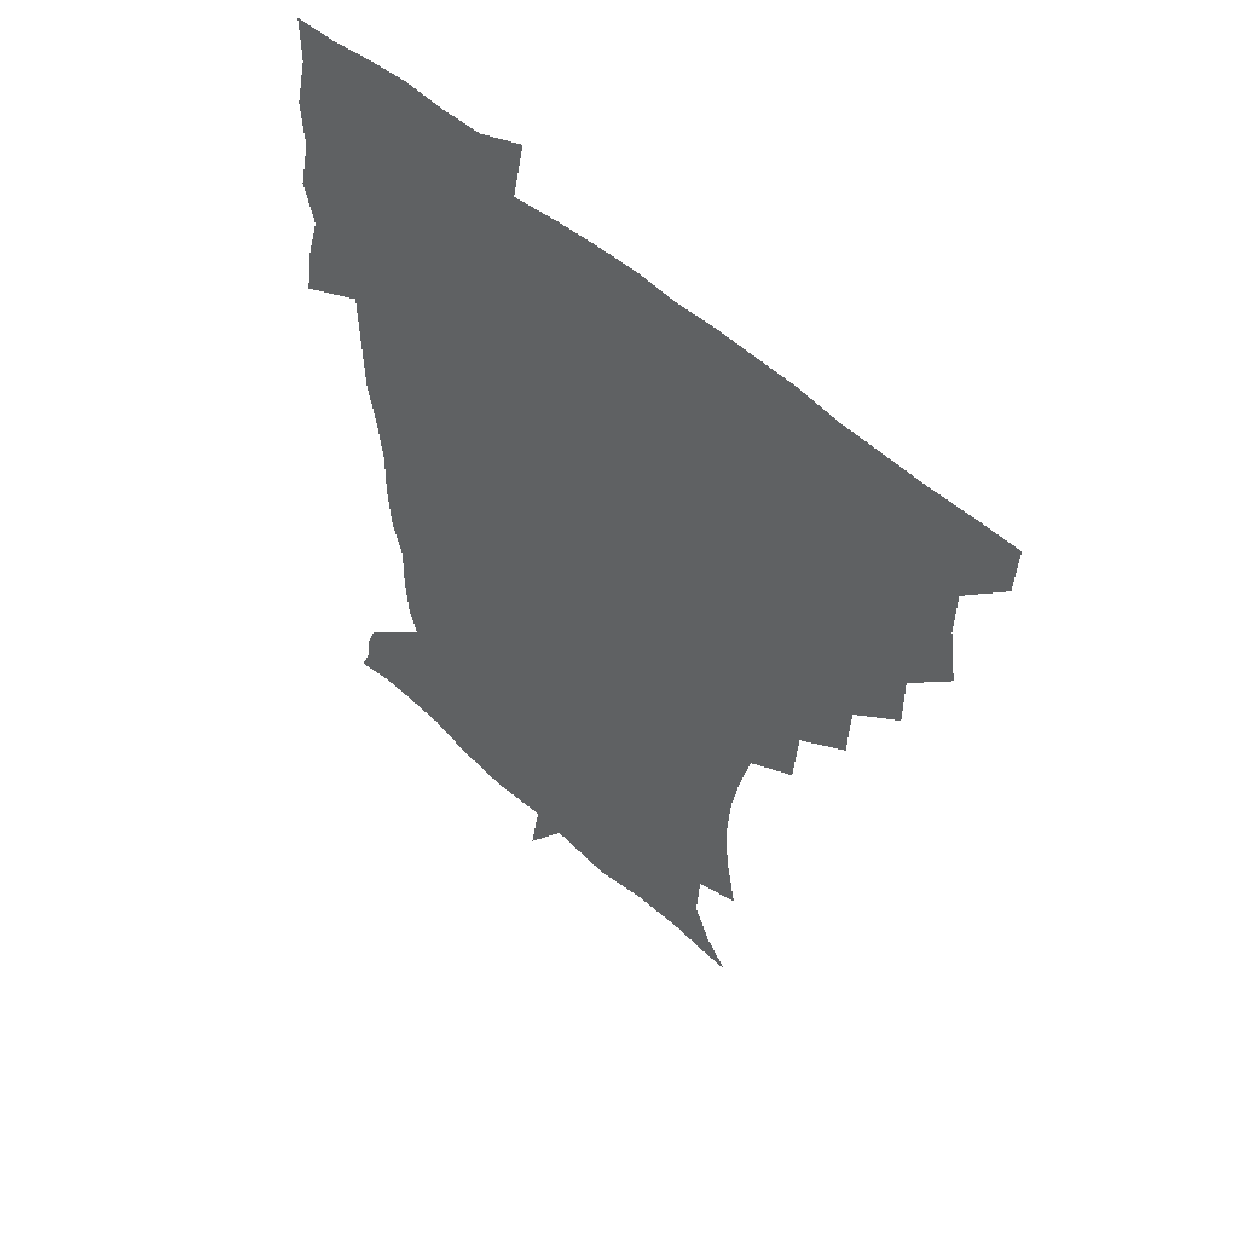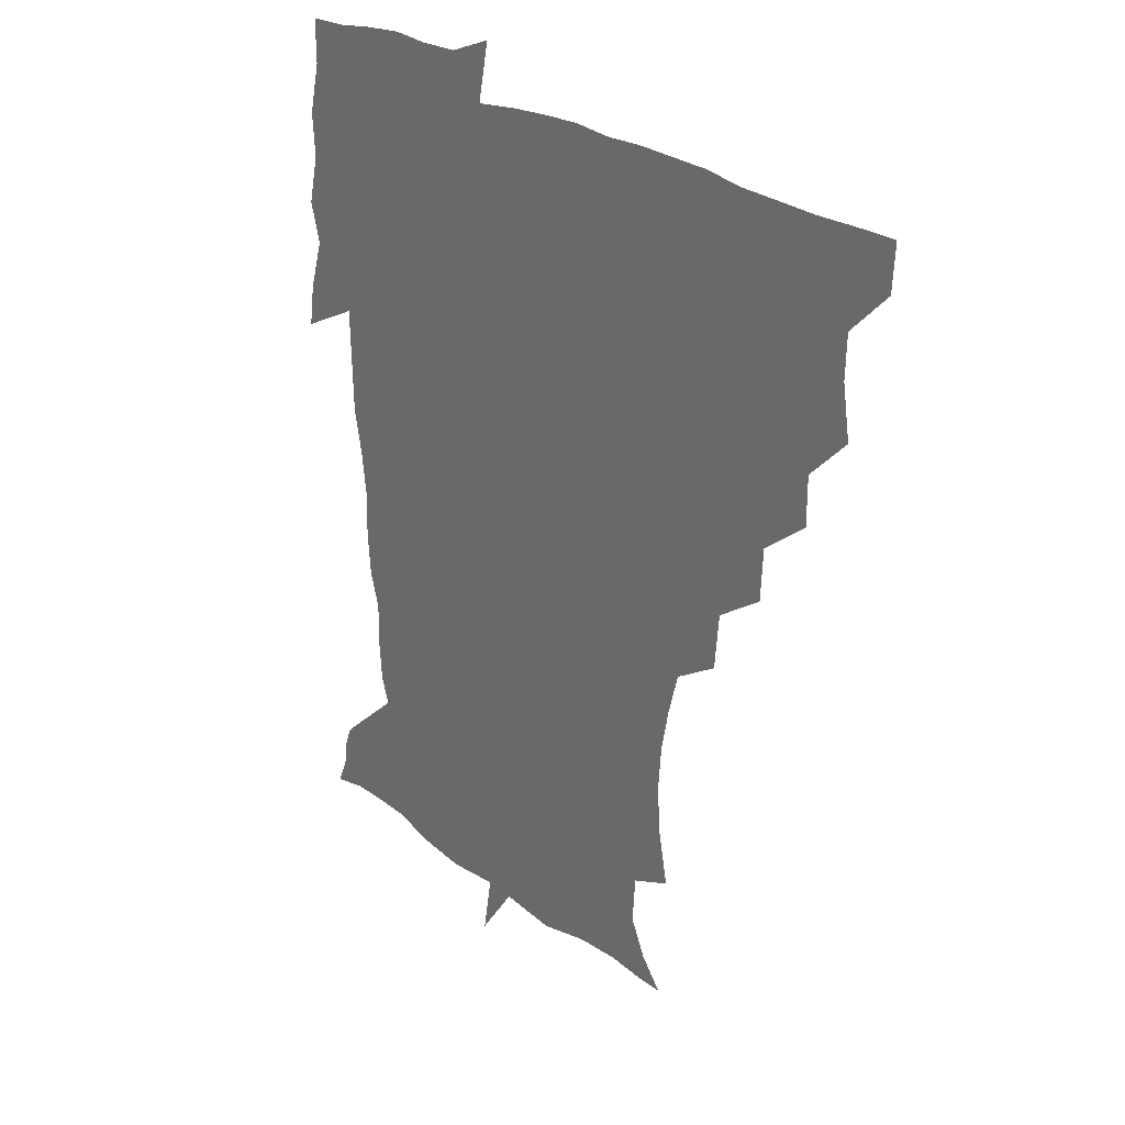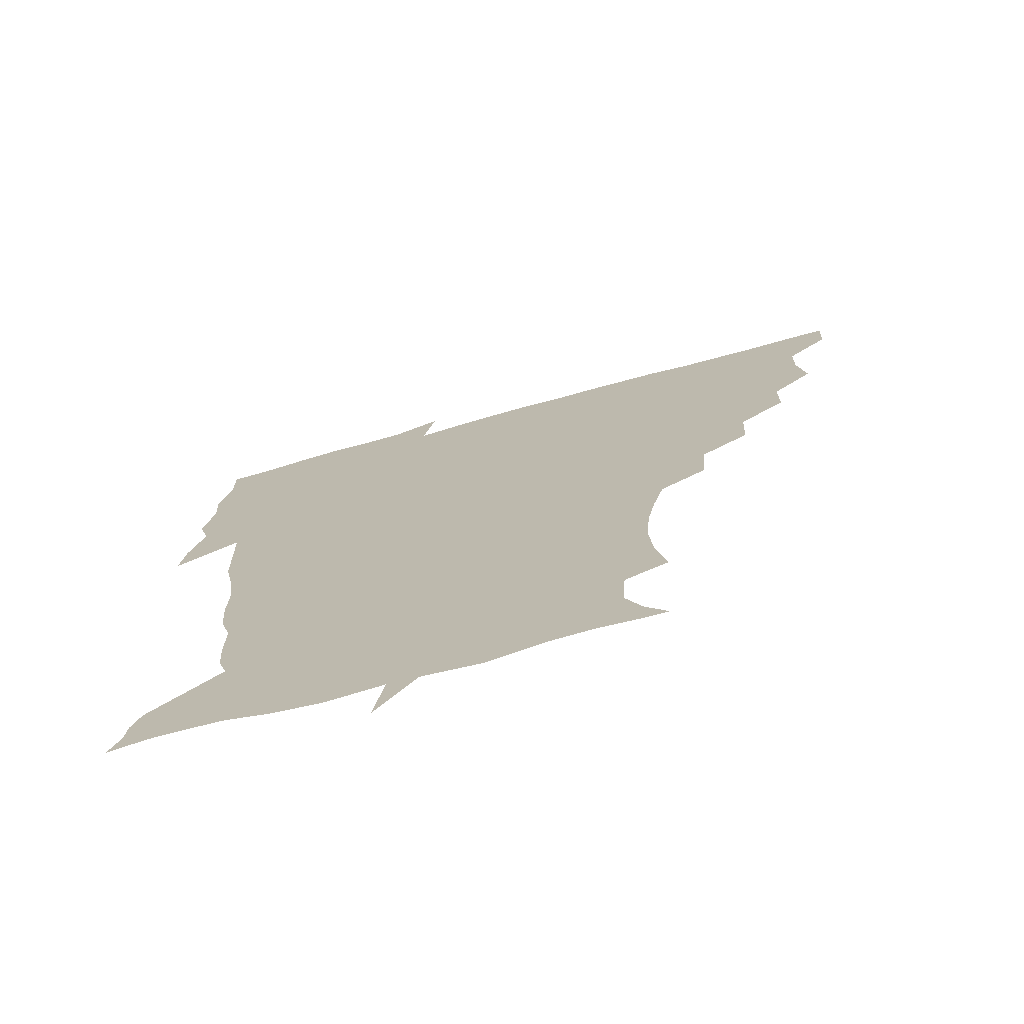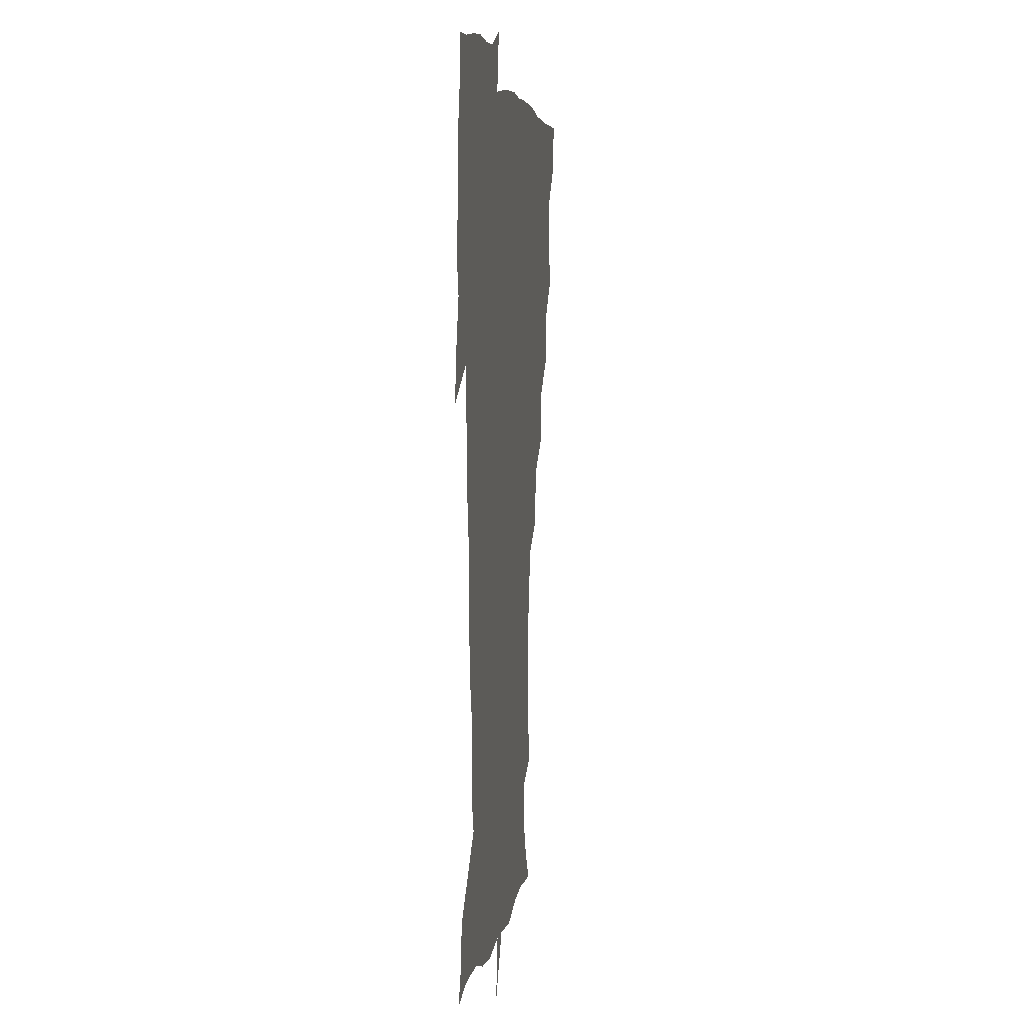
<metadata>
{"format":"obj","ext":"obj","renderer":"f3d","projection":"perspective","resolution":1024,"background":"white","views":[{"elev":52.3,"azim":-135.5,"up":"+Y"},{"elev":27.0,"azim":-132.1,"up":"+Y"},{"elev":-73.3,"azim":-164.7,"up":"+Y"},{"elev":5.2,"azim":97.4,"up":"+Y"}]}
</metadata>
<code>
v 451.9 450 0
v 450.9 466.7 0
v 464.6 399.7 0
v 467.5 418.7 0
v 467 434.6 0
v 467 449.6 0
v 465.9 466.7 0
v 479.7 366.7 0
v 479.7 384.4 0
v 483.5 404.9 0
v 483 420.2 0
v 482.4 435.4 0
v 481.7 450.8 0
v 481.4 466.3 0
v 497.6 334.1 0
v 496.7 353.2 0
v 498.6 374.1 0
v 499.6 391.6 0
v 499.1 406.5 0
v 498.5 421 0
v 498.2 435.5 0
v 497.9 449.8 0
v 496.5 466.8 0
v 516.7 301.9 0
v 515 322.2 0
v 514.9 343.6 0
v 513.5 359.6 0
v 515 378.3 0
v 513.5 391.7 0
v 513.6 406.9 0
v 513.2 421.4 0
v 512.8 435.7 0
v 512.3 450.2 0
v 511.5 467.1 0
v 536.7 207.2 0
v 540.5 227.2 0
v 541.6 244 0
v 540.3 260.5 0
v 537.4 276 0
v 533.3 291.7 0
v 531.2 311.7 0
v 529.9 329.5 0
v 529.9 347.9 0
v 529.1 362.7 0
v 529 378.3 0
v 528.8 392.8 0
v 528.2 407.1 0
v 527.9 421.5 0
v 527.4 436.1 0
v 526.9 451 0
v 526.4 469.2 0
v 539.3 159.7 0
v 547.3 170.3 0
v 553.3 183.6 0
v 552.1 200.8 0
v 552 219.8 0
v 552.9 236.6 0
v 552.3 252.1 0
v 550.6 266.6 0
v 548.2 281.5 0
v 546.2 298.9 0
v 544.9 315.8 0
v 544.4 333.2 0
v 543.8 347.9 0
v 543.6 363.9 0
v 544.3 379.9 0
v 543.4 393.1 0
v 544.1 407.8 0
v 542.9 421.7 0
v 542.6 435.8 0
v 541.7 451.8 0
v 540.8 469.5 0
v 549.6 160 0
v 560.9 176.2 0
v 563.6 191.1 0
v 564.7 209.9 0
v 563.8 223.6 0
v 564.8 242.6 0
v 564.1 258 0
v 563.5 274.3 0
v 560.8 285.7 0
v 559.7 302.8 0
v 559 319.2 0
v 558.5 333.2 0
v 558.8 350.9 0
v 558.2 364.8 0
v 558.3 379.8 0
v 557.4 392.7 0
v 558.2 407.8 0
v 557.7 421.6 0
v 557.4 435.8 0
v 556.7 451 0
v 555.1 469.8 0
v 563.1 161.5 0
v 573.7 178.9 0
v 576.9 197.5 0
v 577.1 213.6 0
v 577.1 229.7 0
v 577.1 245.3 0
v 576.6 260.8 0
v 575.9 276 0
v 574.4 289.7 0
v 573.5 305.4 0
v 572.7 317.8 0
v 573 335.9 0
v 572.8 350.9 0
v 572.3 364.4 0
v 572.5 380 0
v 572.8 394.1 0
v 572.6 407.8 0
v 572 421.9 0
v 572.1 435.8 0
v 571.7 450 0
v 569.7 469.1 0
v 579.8 160.7 0
v 588.5 181.5 0
v 589.9 198.2 0
v 590.1 214.2 0
v 589.8 228.7 0
v 589 246.2 0
v 589 261 0
v 589.2 277.6 0
v 588 290.8 0
v 587.1 304.9 0
v 587 319.9 0
v 587.1 337.4 0
v 587 352.1 0
v 587.1 365.5 0
v 586.9 379.2 0
v 587.2 394.2 0
v 587 408 0
v 587.3 421.9 0
v 587.1 435.7 0
v 585.9 451 0
v 583.8 470.2 0
v 599.5 156.4 0
v 602.8 180.7 0
v 603.3 200 0
v 603.3 215.4 0
v 603.2 231.6 0
v 602.6 244.1 0
v 601.5 260.7 0
v 602.1 278.9 0
v 601.7 292 0
v 601.2 306 0
v 601.2 322.2 0
v 601.2 337.3 0
v 601.2 350.6 0
v 601.3 365.5 0
v 601.6 380.5 0
v 601.7 394.4 0
v 601.8 408.2 0
v 602 422.1 0
v 601.5 436.5 0
v 600.4 452.2 0
v 598.5 469.6 0
v 620.9 158.8 0
v 617.1 183.8 0
v 616.5 200.9 0
v 616.5 218.2 0
v 616.4 232.2 0
v 616.4 246.4 0
v 615.5 259.6 0
v 614.9 278.9 0
v 615 293 0
v 615.3 307.5 0
v 615 322.5 0
v 615.1 338 0
v 615.3 350.8 0
v 615.7 367.4 0
v 615.7 380.6 0
v 616.1 395.5 0
v 616.4 408.6 0
v 616.8 422.3 0
v 616.4 436.8 0
v 615.6 452.1 0
v 614 468.3 0
v 635.6 137.6 0
v 631.8 159.7 0
v 631.2 181.5 0
v 629.9 200.9 0
v 629.2 217.5 0
v 629.2 233.4 0
v 629.5 248.2 0
v 629.2 261.5 0
v 628.2 279.3 0
v 628.5 292.8 0
v 628.6 309.5 0
v 629 322.8 0
v 629.1 337.2 0
v 629.4 352.2 0
v 629.3 367.9 0
v 629.8 380.7 0
v 630.1 394.7 0
v 630.5 408.8 0
v 630.7 422.6 0
v 631.7 436.4 0
v 632.1 450.2 0
v 631.1 466.1 0
v 626.8 488 0
v 652.3 157.8 0
v 645.7 182.6 0
v 643.5 200.2 0
v 642.5 216.1 0
v 641.8 232.1 0
v 641.9 248.3 0
v 642.2 262.2 0
v 641.5 278.8 0
v 642.4 292.2 0
v 642.6 307 0
v 643 321.4 0
v 643.4 335.7 0
v 643.1 352.4 0
v 643.3 367 0
v 643.8 380.6 0
v 644.5 393.7 0
v 644.5 409 0
v 645 422.3 0
v 645.8 436.8 0
v 646 450.6 0
v 645.7 465.1 0
v 643.9 481.2 0
v 670.6 160.3 0
v 661.2 181.4 0
v 657.4 198.6 0
v 654.9 215.8 0
v 654.7 230 0
v 654.3 246.9 0
v 654.9 261.3 0
v 655.3 275.7 0
v 655.8 290.6 0
v 656.4 305 0
v 657.1 319.3 0
v 657.5 334 0
v 657 351.2 0
v 657.2 366.4 0
v 657.7 380.5 0
v 658 395.7 0
v 658.3 409.4 0
v 659 423.4 0
v 659.5 437 0
v 660 450.6 0
v 660.1 464.8 0
v 658.7 480.6 0
v 685.6 164.9 0
v 675.8 181.6 0
v 671.7 196.6 0
v 668.1 212.6 0
v 666.6 227.9 0
v 666.8 243.4 0
v 667.8 257.5 0
v 668.5 272.2 0
v 669.3 287 0
v 669.8 302.4 0
v 669.7 319.4 0
v 670.9 333.7 0
v 672.2 348.1 0
v 671.7 364.6 0
v 671.1 381.4 0
v 671.3 395.5 0
v 671.8 409.2 0
v 672.2 423.7 0
v 673.1 437 0
v 673.8 450.6 0
v 674.5 464.3 0
v 673.5 481.5 0
v 699.9 165.7 0
v 690.2 180.4 0
v 687.6 191.9 0
v 681.1 209.2 0
v 678.8 222.3 0
v 679.8 236.6 0
v 679.8 252.7 0
v 680.8 267.5 0
v 683.4 280.6 0
v 683 298 0
v 684.2 313 0
v 686.1 327.8 0
v 687.1 344.1 0
v 686.3 362.2 0
v 685.2 379.9 0
v 685.4 393.8 0
v 684.7 409.1 0
v 685.6 422.8 0
v 685.9 437.1 0
v 687.2 450.3 0
v 688.3 463.8 0
v 688.9 480 0
v 712.2 165.6 0
v 705.3 177.6 0
v 702.1 188.1 0
v 699 198.6 0
v 691.7 213.3 0
v 694.9 222.9 0
v 695.9 237.3 0
v 695.7 254.2 0
v 699.4 267.2 0
v 700.7 282.9 0
v 700.4 300.7 0
v 702.4 316.7 0
v 705.5 332.5 0
v 706.1 351.3 0
v 706.6 371.7 0
v 702.1 389.4 0
v 700.3 405.2 0
v 698.6 421.6 0
v 699.1 435.5 0
v 699.7 449.5 0
v 702.3 463 0
v 704.4 477.7 0
v 725.6 162.9 0
v 721.4 172.8 0
v 720.7 180.9 0
v 717.3 189.9 0
v 730.2 359.7 0
v 728.1 374.9 0
v 722.6 393.6 0
v 726.6 408.2 0
v 722.5 426.3 0
v 723.6 442.4 0
v 719.3 461 0
v 719.4 477.1 0
v 721 496 0
f 5 6 1
f 1 6 2
f 6 7 2
f 9 10 3
f 3 10 4
f 10 11 4
f 4 11 5
f 11 12 5
f 5 12 6
f 12 13 6
f 6 13 7
f 13 14 7
f 16 17 8
f 8 17 9
f 17 18 9
f 9 18 10
f 18 19 10
f 10 19 11
f 19 20 11
f 11 20 12
f 20 21 12
f 12 21 13
f 21 22 13
f 13 22 14
f 22 23 14
f 25 26 15
f 15 26 16
f 26 27 16
f 16 27 17
f 27 28 17
f 17 28 18
f 28 29 18
f 18 29 19
f 29 30 19
f 19 30 20
f 30 31 20
f 20 31 21
f 31 32 21
f 21 32 22
f 32 33 22
f 22 33 23
f 33 34 23
f 40 41 24
f 24 41 25
f 41 42 25
f 25 42 26
f 42 43 26
f 26 43 27
f 43 44 27
f 27 44 28
f 44 45 28
f 28 45 29
f 45 46 29
f 29 46 30
f 46 47 30
f 30 47 31
f 47 48 31
f 31 48 32
f 48 49 32
f 32 49 33
f 49 50 33
f 33 50 34
f 50 51 34
f 55 56 35
f 35 56 36
f 56 57 36
f 36 57 37
f 57 58 37
f 37 58 38
f 58 59 38
f 38 59 39
f 59 60 39
f 39 60 40
f 60 61 40
f 40 61 41
f 61 62 41
f 41 62 42
f 62 63 42
f 42 63 43
f 63 64 43
f 43 64 44
f 64 65 44
f 44 65 45
f 65 66 45
f 45 66 46
f 66 67 46
f 46 67 47
f 67 68 47
f 47 68 48
f 68 69 48
f 48 69 49
f 69 70 49
f 49 70 50
f 70 71 50
f 50 71 51
f 71 72 51
f 52 73 53
f 73 74 53
f 53 74 54
f 74 75 54
f 54 75 55
f 75 76 55
f 55 76 56
f 76 77 56
f 56 77 57
f 77 78 57
f 57 78 58
f 78 79 58
f 58 79 59
f 79 80 59
f 59 80 60
f 80 81 60
f 60 81 61
f 81 82 61
f 61 82 62
f 82 83 62
f 62 83 63
f 83 84 63
f 63 84 64
f 84 85 64
f 64 85 65
f 85 86 65
f 65 86 66
f 86 87 66
f 66 87 67
f 87 88 67
f 67 88 68
f 88 89 68
f 68 89 69
f 89 90 69
f 69 90 70
f 90 91 70
f 70 91 71
f 91 92 71
f 71 92 72
f 92 93 72
f 73 94 74
f 94 95 74
f 74 95 75
f 95 96 75
f 75 96 76
f 96 97 76
f 76 97 77
f 97 98 77
f 77 98 78
f 98 99 78
f 78 99 79
f 99 100 79
f 79 100 80
f 100 101 80
f 80 101 81
f 101 102 81
f 81 102 82
f 102 103 82
f 82 103 83
f 103 104 83
f 83 104 84
f 104 105 84
f 84 105 85
f 105 106 85
f 85 106 86
f 106 107 86
f 86 107 87
f 107 108 87
f 87 108 88
f 108 109 88
f 88 109 89
f 109 110 89
f 89 110 90
f 110 111 90
f 90 111 91
f 111 112 91
f 91 112 92
f 112 113 92
f 92 113 93
f 113 114 93
f 94 115 95
f 115 116 95
f 95 116 96
f 116 117 96
f 96 117 97
f 117 118 97
f 97 118 98
f 118 119 98
f 98 119 99
f 119 120 99
f 99 120 100
f 120 121 100
f 100 121 101
f 121 122 101
f 101 122 102
f 122 123 102
f 102 123 103
f 123 124 103
f 103 124 104
f 124 125 104
f 104 125 105
f 125 126 105
f 105 126 106
f 126 127 106
f 106 127 107
f 127 128 107
f 107 128 108
f 128 129 108
f 108 129 109
f 129 130 109
f 109 130 110
f 130 131 110
f 110 131 111
f 131 132 111
f 111 132 112
f 132 133 112
f 112 133 113
f 133 134 113
f 113 134 114
f 134 135 114
f 115 136 116
f 136 137 116
f 116 137 117
f 137 138 117
f 117 138 118
f 138 139 118
f 118 139 119
f 139 140 119
f 119 140 120
f 140 141 120
f 120 141 121
f 141 142 121
f 121 142 122
f 142 143 122
f 122 143 123
f 143 144 123
f 123 144 124
f 144 145 124
f 124 145 125
f 145 146 125
f 125 146 126
f 146 147 126
f 126 147 127
f 147 148 127
f 127 148 128
f 148 149 128
f 128 149 129
f 149 150 129
f 129 150 130
f 150 151 130
f 130 151 131
f 151 152 131
f 131 152 132
f 152 153 132
f 132 153 133
f 153 154 133
f 133 154 134
f 154 155 134
f 134 155 135
f 155 156 135
f 136 157 137
f 157 158 137
f 137 158 138
f 158 159 138
f 138 159 139
f 159 160 139
f 139 160 140
f 160 161 140
f 140 161 141
f 161 162 141
f 141 162 142
f 162 163 142
f 142 163 143
f 163 164 143
f 143 164 144
f 164 165 144
f 144 165 145
f 165 166 145
f 145 166 146
f 166 167 146
f 146 167 147
f 167 168 147
f 147 168 148
f 168 169 148
f 148 169 149
f 169 170 149
f 149 170 150
f 170 171 150
f 150 171 151
f 171 172 151
f 151 172 152
f 172 173 152
f 152 173 153
f 173 174 153
f 153 174 154
f 174 175 154
f 154 175 155
f 175 176 155
f 155 176 156
f 176 177 156
f 178 179 157
f 157 179 158
f 179 180 158
f 158 180 159
f 180 181 159
f 159 181 160
f 181 182 160
f 160 182 161
f 182 183 161
f 161 183 162
f 183 184 162
f 162 184 163
f 184 185 163
f 163 185 164
f 185 186 164
f 164 186 165
f 186 187 165
f 165 187 166
f 187 188 166
f 166 188 167
f 188 189 167
f 167 189 168
f 189 190 168
f 168 190 169
f 190 191 169
f 169 191 170
f 191 192 170
f 170 192 171
f 192 193 171
f 171 193 172
f 193 194 172
f 172 194 173
f 194 195 173
f 173 195 174
f 195 196 174
f 174 196 175
f 196 197 175
f 175 197 176
f 197 198 176
f 176 198 177
f 198 199 177
f 179 201 180
f 201 202 180
f 180 202 181
f 202 203 181
f 181 203 182
f 203 204 182
f 182 204 183
f 204 205 183
f 183 205 184
f 205 206 184
f 184 206 185
f 206 207 185
f 185 207 186
f 207 208 186
f 186 208 187
f 208 209 187
f 187 209 188
f 209 210 188
f 188 210 189
f 210 211 189
f 189 211 190
f 211 212 190
f 190 212 191
f 212 213 191
f 191 213 192
f 213 214 192
f 192 214 193
f 214 215 193
f 193 215 194
f 215 216 194
f 194 216 195
f 216 217 195
f 195 217 196
f 217 218 196
f 196 218 197
f 218 219 197
f 197 219 198
f 219 220 198
f 198 220 199
f 220 221 199
f 199 221 200
f 221 222 200
f 201 223 202
f 223 224 202
f 202 224 203
f 224 225 203
f 203 225 204
f 225 226 204
f 204 226 205
f 226 227 205
f 205 227 206
f 227 228 206
f 206 228 207
f 228 229 207
f 207 229 208
f 229 230 208
f 208 230 209
f 230 231 209
f 209 231 210
f 231 232 210
f 210 232 211
f 232 233 211
f 211 233 212
f 233 234 212
f 212 234 213
f 234 235 213
f 213 235 214
f 235 236 214
f 214 236 215
f 236 237 215
f 215 237 216
f 237 238 216
f 216 238 217
f 238 239 217
f 217 239 218
f 239 240 218
f 218 240 219
f 240 241 219
f 219 241 220
f 241 242 220
f 220 242 221
f 242 243 221
f 221 243 222
f 243 244 222
f 223 245 224
f 245 246 224
f 224 246 225
f 246 247 225
f 225 247 226
f 247 248 226
f 226 248 227
f 248 249 227
f 227 249 228
f 249 250 228
f 228 250 229
f 250 251 229
f 229 251 230
f 251 252 230
f 230 252 231
f 252 253 231
f 231 253 232
f 253 254 232
f 232 254 233
f 254 255 233
f 233 255 234
f 255 256 234
f 234 256 235
f 256 257 235
f 235 257 236
f 257 258 236
f 236 258 237
f 258 259 237
f 237 259 238
f 259 260 238
f 238 260 239
f 260 261 239
f 239 261 240
f 261 262 240
f 240 262 241
f 262 263 241
f 241 263 242
f 263 264 242
f 242 264 243
f 264 265 243
f 243 265 244
f 265 266 244
f 245 267 246
f 267 268 246
f 246 268 247
f 268 269 247
f 247 269 248
f 269 270 248
f 248 270 249
f 270 271 249
f 249 271 250
f 271 272 250
f 250 272 251
f 272 273 251
f 251 273 252
f 273 274 252
f 252 274 253
f 274 275 253
f 253 275 254
f 275 276 254
f 254 276 255
f 276 277 255
f 255 277 256
f 277 278 256
f 256 278 257
f 278 279 257
f 257 279 258
f 279 280 258
f 258 280 259
f 280 281 259
f 259 281 260
f 281 282 260
f 260 282 261
f 282 283 261
f 261 283 262
f 283 284 262
f 262 284 263
f 284 285 263
f 263 285 264
f 285 286 264
f 264 286 265
f 286 287 265
f 265 287 266
f 287 288 266
f 267 289 268
f 289 290 268
f 268 290 269
f 290 291 269
f 269 291 270
f 291 292 270
f 270 292 271
f 292 293 271
f 271 293 272
f 293 294 272
f 272 294 273
f 294 295 273
f 273 295 274
f 295 296 274
f 274 296 275
f 296 297 275
f 275 297 276
f 297 298 276
f 276 298 277
f 298 299 277
f 277 299 278
f 299 300 278
f 278 300 279
f 300 301 279
f 279 301 280
f 301 302 280
f 280 302 281
f 302 303 281
f 281 303 282
f 303 304 282
f 282 304 283
f 304 305 283
f 283 305 284
f 305 306 284
f 284 306 285
f 306 307 285
f 285 307 286
f 307 308 286
f 286 308 287
f 308 309 287
f 287 309 288
f 309 310 288
f 289 311 290
f 311 312 290
f 290 312 291
f 312 313 291
f 291 313 292
f 313 314 292
f 292 314 293
f 303 315 304
f 315 316 304
f 304 316 305
f 316 317 305
f 305 317 306
f 317 318 306
f 306 318 307
f 318 319 307
f 307 319 308
f 319 320 308
f 308 320 309
f 320 321 309
f 309 321 310
f 321 322 310

</code>
